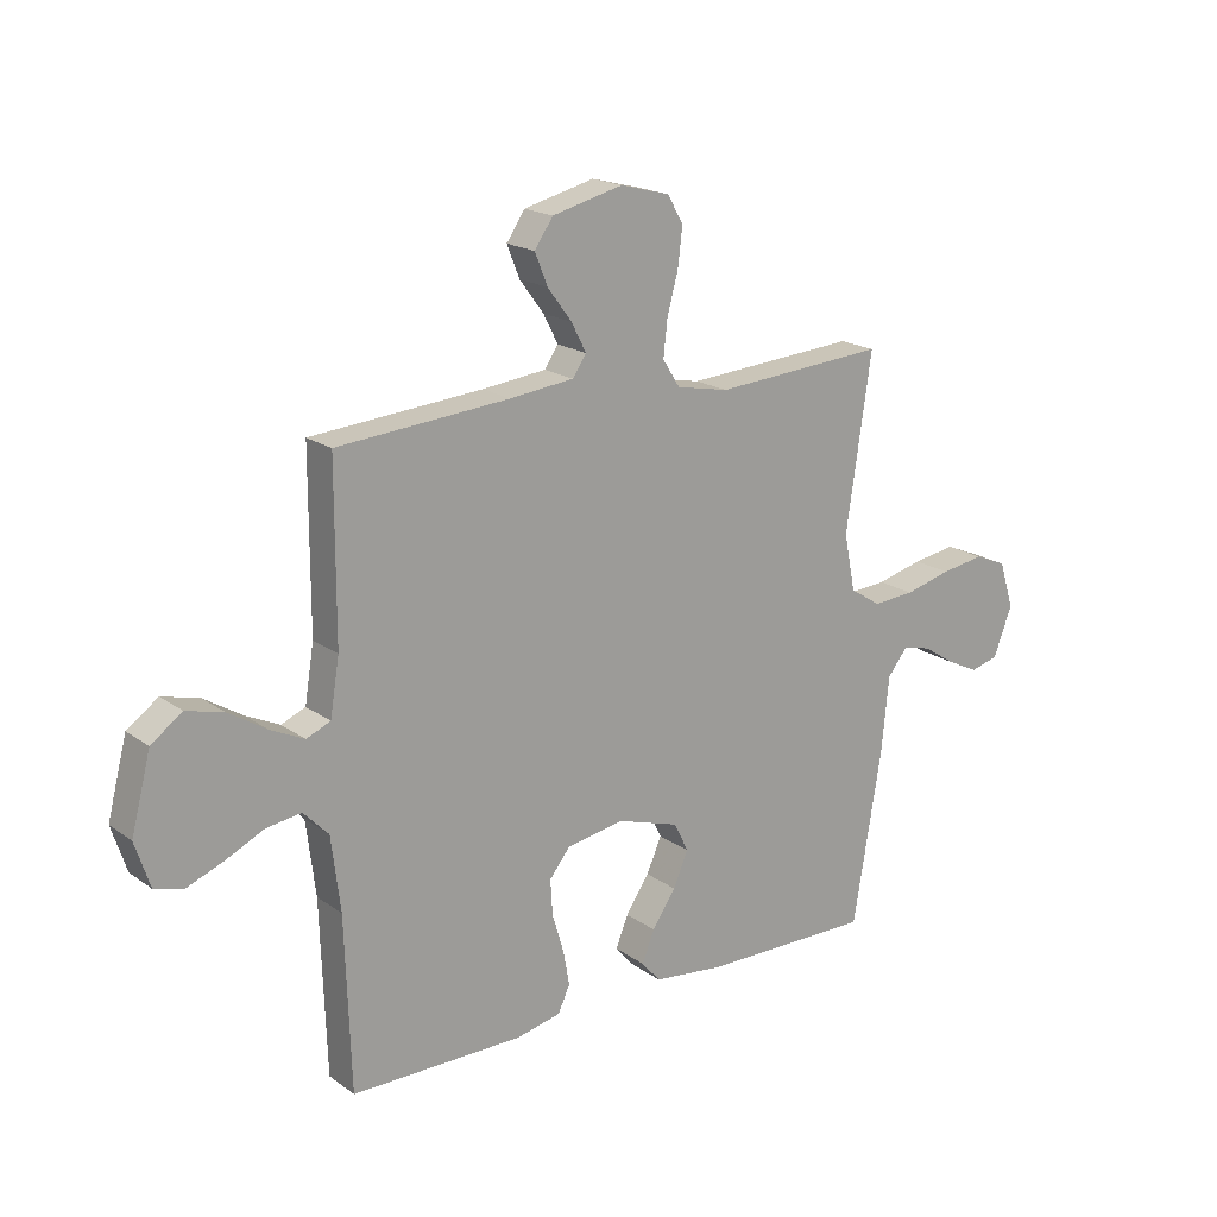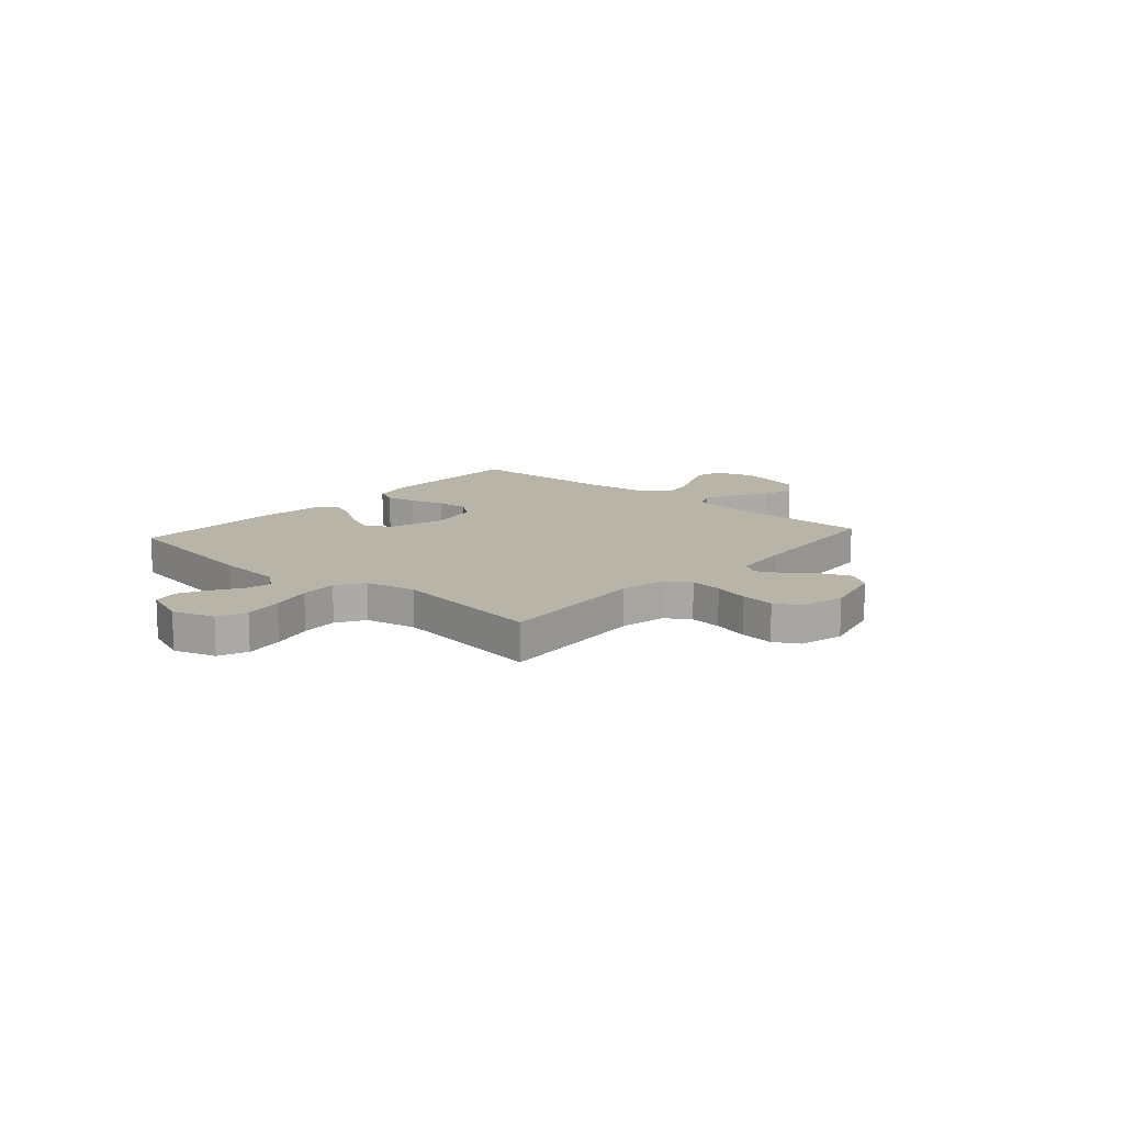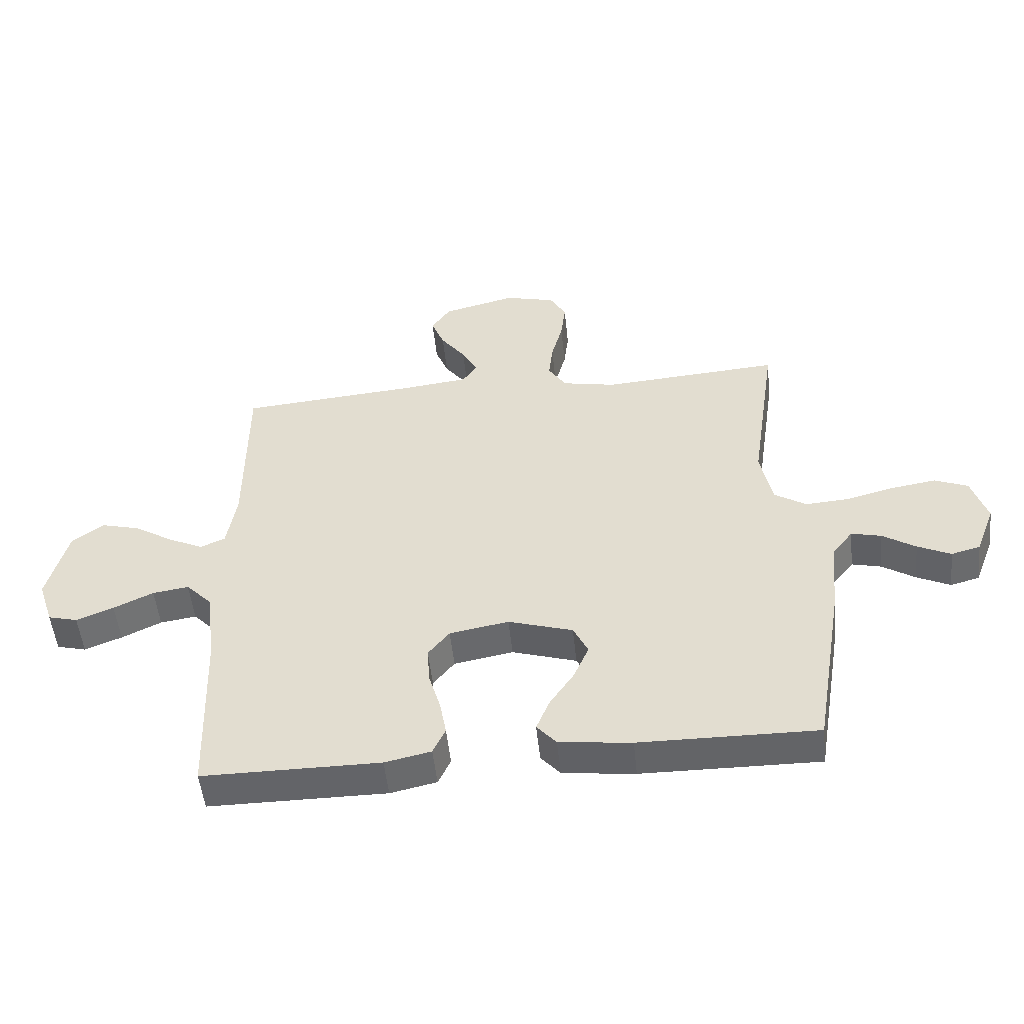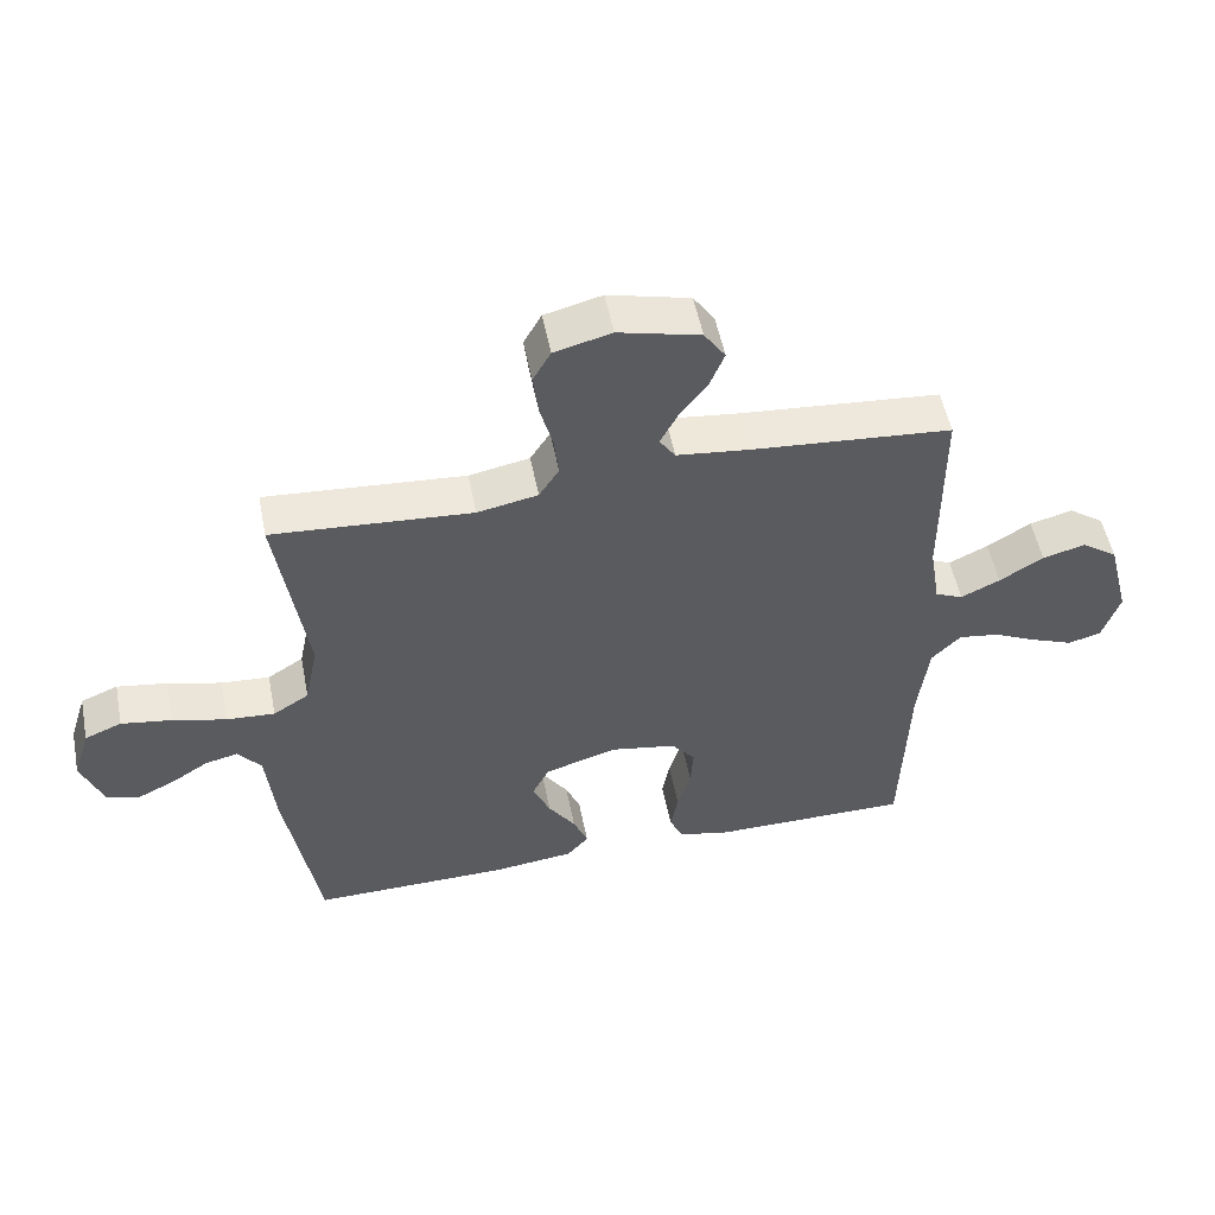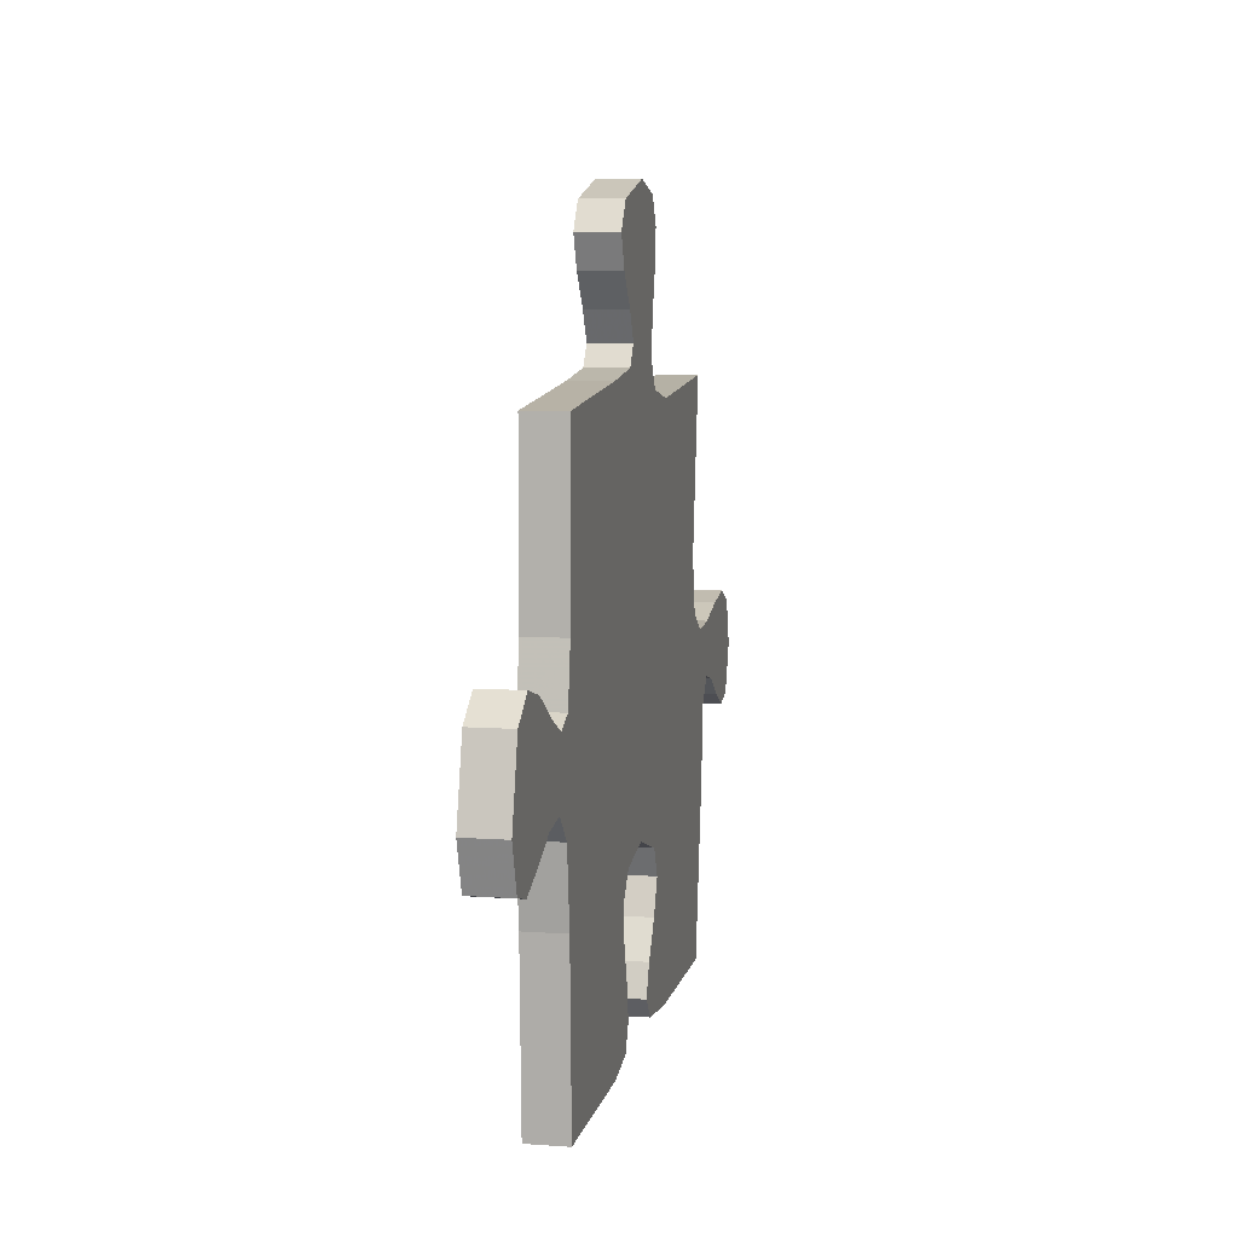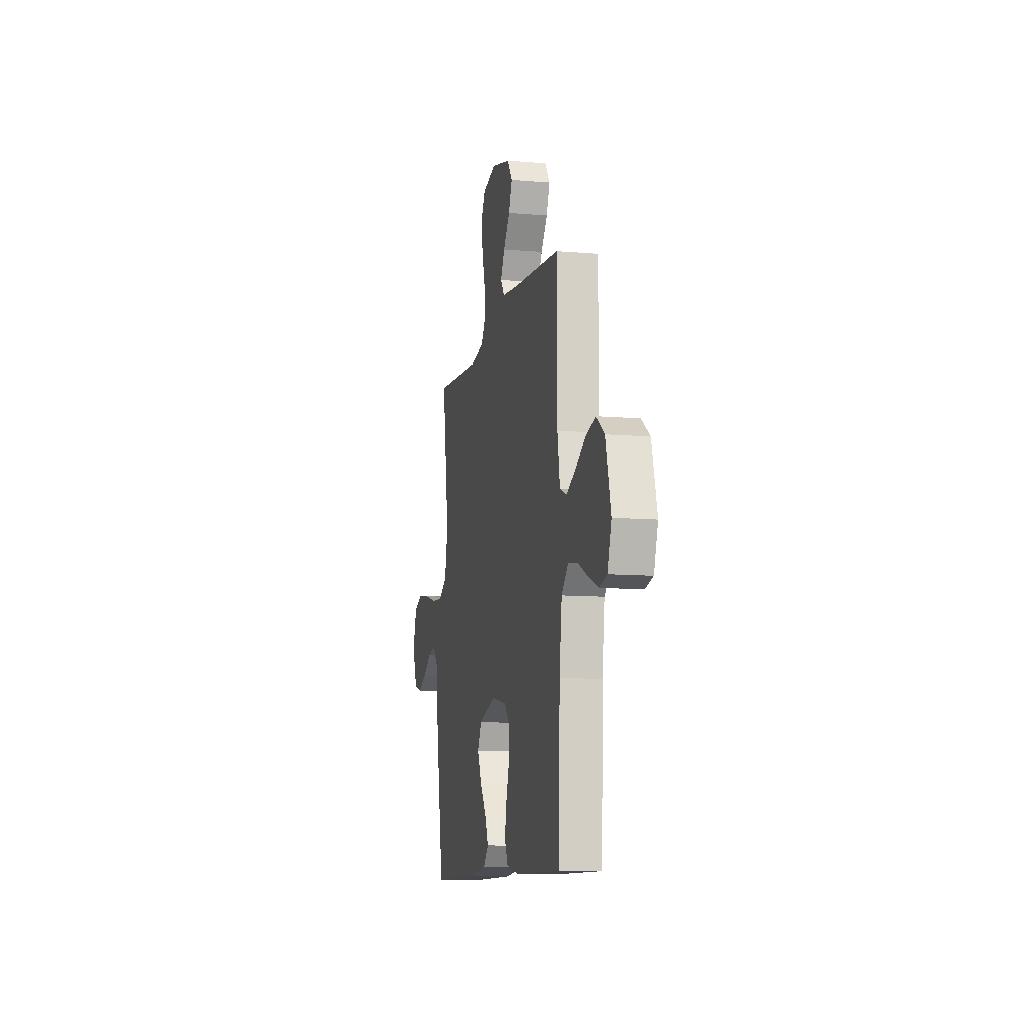
<metadata>
{"format":"obj","ext":"obj","renderer":"f3d","projection":"perspective","resolution":1024,"background":"white","views":[{"elev":18.6,"azim":143.1,"up":"+Z"},{"elev":13.1,"azim":-48.6,"up":"+Y"},{"elev":-51.3,"azim":-174.1,"up":"+Z"},{"elev":53.1,"azim":-11.2,"up":"+Z"},{"elev":7.9,"azim":101.3,"up":"+Z"},{"elev":-10.1,"azim":77.7,"up":"+Z"}]}
</metadata>
<code>
v 0.5 0.07 -0.5
v 0.2 0.07 -0.5
v 0.122 0.07 -0.483
v 0.101 0.07 -0.438
v 0.112 0.07 -0.377
v 0.132 0.07 -0.31
v 0.136 0.07 -0.248
v 0.1 0.07 -0.203
v 0 0.07 -0.185
v -0.109 0.07 -0.219
v -0.134 0.07 -0.27
v -0.108 0.07 -0.33
v -0.067 0.07 -0.391
v -0.045 0.07 -0.445
v -0.078 0.07 -0.483
v -0.2 0.07 -0.497
v -0.5 0.07 -0.5
v -0.55 0.07 -0.2
v -0.563 0.07 -0.068
v -0.598 0.07 -0.024
v -0.648 0.07 -0.036
v -0.704 0.07 -0.072
v -0.76 0.07 -0.099
v -0.809 0.07 -0.086
v -0.842 0.07 0
v -0.816 0.07 0.082
v -0.76 0.07 0.105
v -0.684 0.07 0.093
v -0.603 0.07 0.072
v -0.53 0.07 0.067
v -0.476 0.07 0.101
v -0.456 0.07 0.2
v -0.5 0.07 0.5
v -0.2 0.07 0.478
v -0.109 0.07 0.496
v -0.079 0.07 0.543
v -0.086 0.07 0.606
v -0.105 0.07 0.676
v -0.113 0.07 0.742
v -0.086 0.07 0.79
v 0 0.07 0.812
v 0.123 0.07 0.781
v 0.155 0.07 0.734
v 0.133 0.07 0.679
v 0.091 0.07 0.623
v 0.065 0.07 0.573
v 0.089 0.07 0.538
v 0.2 0.07 0.525
v 0.5 0.07 0.5
v 0.501 0.07 0.2
v 0.517 0.07 0.102
v 0.559 0.07 0.084
v 0.618 0.07 0.112
v 0.684 0.07 0.153
v 0.749 0.07 0.17
v 0.803 0.07 0.131
v 0.837 0.07 0
v 0.811 0.07 -0.079
v 0.761 0.07 -0.092
v 0.698 0.07 -0.067
v 0.631 0.07 -0.035
v 0.57 0.07 -0.026
v 0.526 0.07 -0.071
v 0.51 0.07 -0.2
v 0.5 0 -0.5
v 0.2 0 -0.5
v 0.122 0 -0.483
v 0.101 0 -0.438
v 0.112 0 -0.377
v 0.132 0 -0.31
v 0.136 0 -0.248
v 0.1 0 -0.203
v 0 0 -0.185
v -0.109 0 -0.219
v -0.134 0 -0.27
v -0.108 0 -0.33
v -0.067 0 -0.391
v -0.045 0 -0.445
v -0.078 0 -0.483
v -0.2 0 -0.497
v -0.5 0 -0.5
v -0.55 0 -0.2
v -0.563 0 -0.068
v -0.598 0 -0.024
v -0.648 0 -0.036
v -0.704 0 -0.072
v -0.76 0 -0.099
v -0.809 0 -0.086
v -0.842 0 0
v -0.816 0 0.082
v -0.76 0 0.105
v -0.684 0 0.093
v -0.603 0 0.072
v -0.53 0 0.067
v -0.476 0 0.101
v -0.456 0 0.2
v -0.5 0 0.5
v -0.2 0 0.478
v -0.109 0 0.496
v -0.079 0 0.543
v -0.086 0 0.606
v -0.105 0 0.676
v -0.113 0 0.742
v -0.086 0 0.79
v 0 0 0.812
v 0.123 0 0.781
v 0.155 0 0.734
v 0.133 0 0.679
v 0.091 0 0.623
v 0.065 0 0.573
v 0.089 0 0.538
v 0.2 0 0.525
v 0.5 0 0.5
v 0.501 0 0.2
v 0.517 0 0.102
v 0.559 0 0.084
v 0.618 0 0.112
v 0.684 0 0.153
v 0.749 0 0.17
v 0.803 0 0.131
v 0.837 0 0
v 0.811 0 -0.079
v 0.761 0 -0.092
v 0.698 0 -0.067
v 0.631 0 -0.035
v 0.57 0 -0.026
v 0.526 0 -0.071
v 0.51 0 -0.2
f 59 60 61
f 58 59 61
f 57 58 61
f 56 57 61
f 55 56 61
f 54 55 61
f 53 54 61
f 52 53 61 62
f 51 52 62 63
f 48 49 50
f 51 63 64
f 50 51 64
f 48 50 64
f 47 48 64
f 43 44 45
f 42 43 45
f 41 42 45
f 40 41 45
f 39 40 45
f 38 39 45
f 37 38 45
f 36 37 45 46
f 47 64 1
f 46 47 1
f 36 46 1
f 35 36 1
f 27 28 29
f 26 27 29
f 25 26 29
f 24 25 29
f 23 24 29
f 22 23 29
f 21 22 29
f 20 21 29 30
f 19 20 30 31
f 18 19 31
f 17 18 31
f 16 17 31
f 15 16 31
f 14 15 31
f 13 14 31
f 12 13 31
f 4 5 6
f 3 4 6
f 2 3 6
f 1 2 6
f 1 6 7
f 1 7 8
f 35 1 8
f 34 35 8
f 11 12 31 32
f 32 33 34
f 11 32 34
f 10 11 34
f 34 8 9
f 9 10 34
f 125 124 123
f 125 123 122
f 125 122 121
f 125 121 120
f 125 120 119
f 125 119 118
f 125 118 117
f 126 125 117 116
f 127 126 116 115
f 114 113 112
f 128 127 115
f 128 115 114
f 128 114 112
f 128 112 111
f 109 108 107
f 109 107 106
f 109 106 105
f 109 105 104
f 109 104 103
f 109 103 102
f 109 102 101
f 110 109 101 100
f 65 128 111
f 65 111 110
f 65 110 100
f 65 100 99
f 93 92 91
f 93 91 90
f 93 90 89
f 93 89 88
f 93 88 87
f 93 87 86
f 93 86 85
f 94 93 85 84
f 95 94 84 83
f 95 83 82
f 95 82 81
f 95 81 80
f 95 80 79
f 95 79 78
f 95 78 77
f 95 77 76
f 70 69 68
f 70 68 67
f 70 67 66
f 70 66 65
f 71 70 65
f 72 71 65
f 72 65 99
f 72 99 98
f 96 95 76 75
f 98 97 96
f 98 96 75
f 98 75 74
f 73 72 98
f 98 74 73
f 1 65 66 2
f 2 66 67 3
f 3 67 68 4
f 4 68 69 5
f 5 69 70 6
f 6 70 71 7
f 7 71 72 8
f 8 72 73 9
f 9 73 74 10
f 10 74 75 11
f 11 75 76 12
f 12 76 77 13
f 13 77 78 14
f 14 78 79 15
f 15 79 80 16
f 16 80 81 17
f 17 81 82 18
f 18 82 83 19
f 19 83 84 20
f 20 84 85 21
f 21 85 86 22
f 22 86 87 23
f 23 87 88 24
f 24 88 89 25
f 25 89 90 26
f 26 90 91 27
f 27 91 92 28
f 28 92 93 29
f 29 93 94 30
f 30 94 95 31
f 31 95 96 32
f 32 96 97 33
f 33 97 98 34
f 34 98 99 35
f 35 99 100 36
f 36 100 101 37
f 37 101 102 38
f 38 102 103 39
f 39 103 104 40
f 40 104 105 41
f 41 105 106 42
f 42 106 107 43
f 43 107 108 44
f 44 108 109 45
f 45 109 110 46
f 46 110 111 47
f 47 111 112 48
f 48 112 113 49
f 49 113 114 50
f 50 114 115 51
f 51 115 116 52
f 52 116 117 53
f 53 117 118 54
f 54 118 119 55
f 55 119 120 56
f 56 120 121 57
f 57 121 122 58
f 58 122 123 59
f 59 123 124 60
f 60 124 125 61
f 61 125 126 62
f 62 126 127 63
f 63 127 128 64
f 64 128 65 1

</code>
